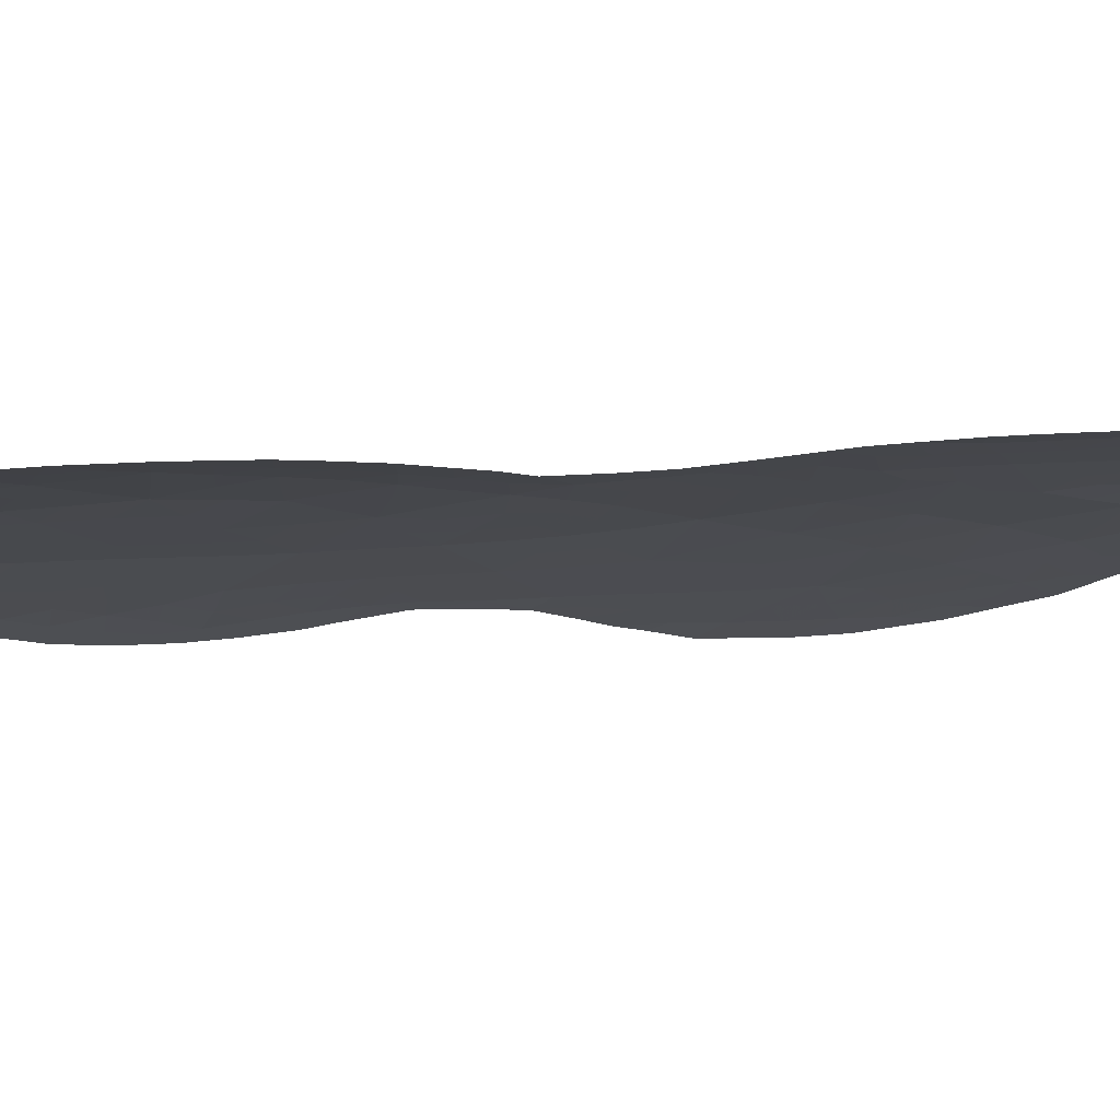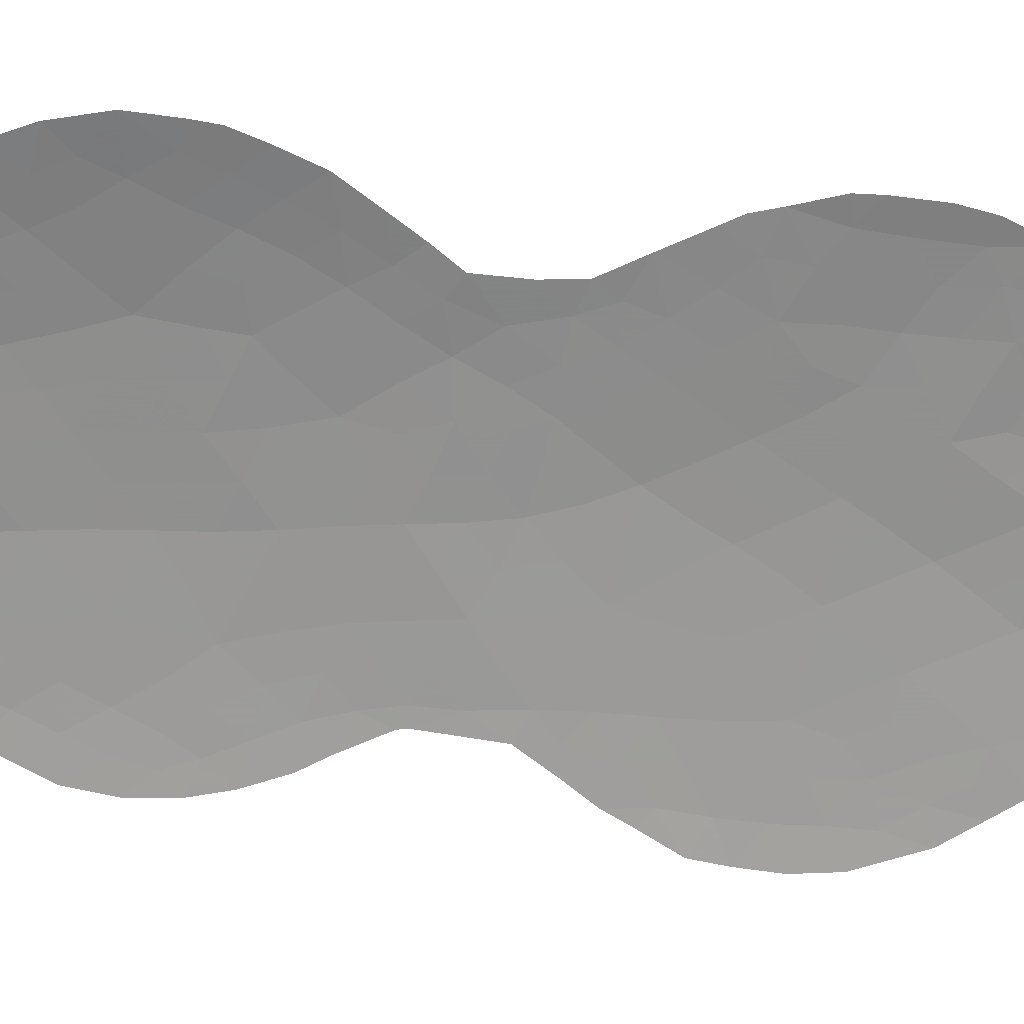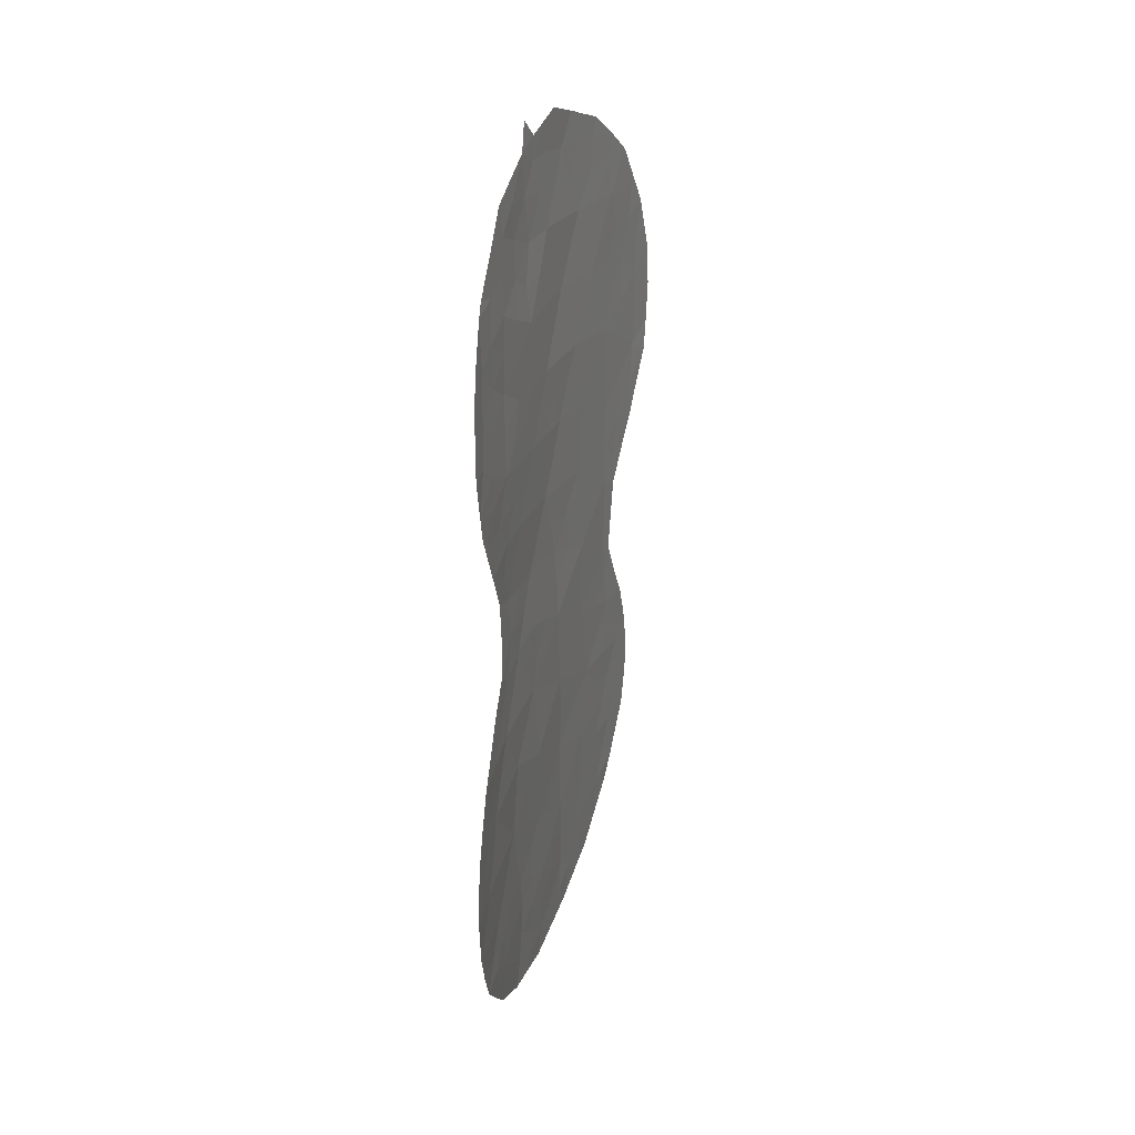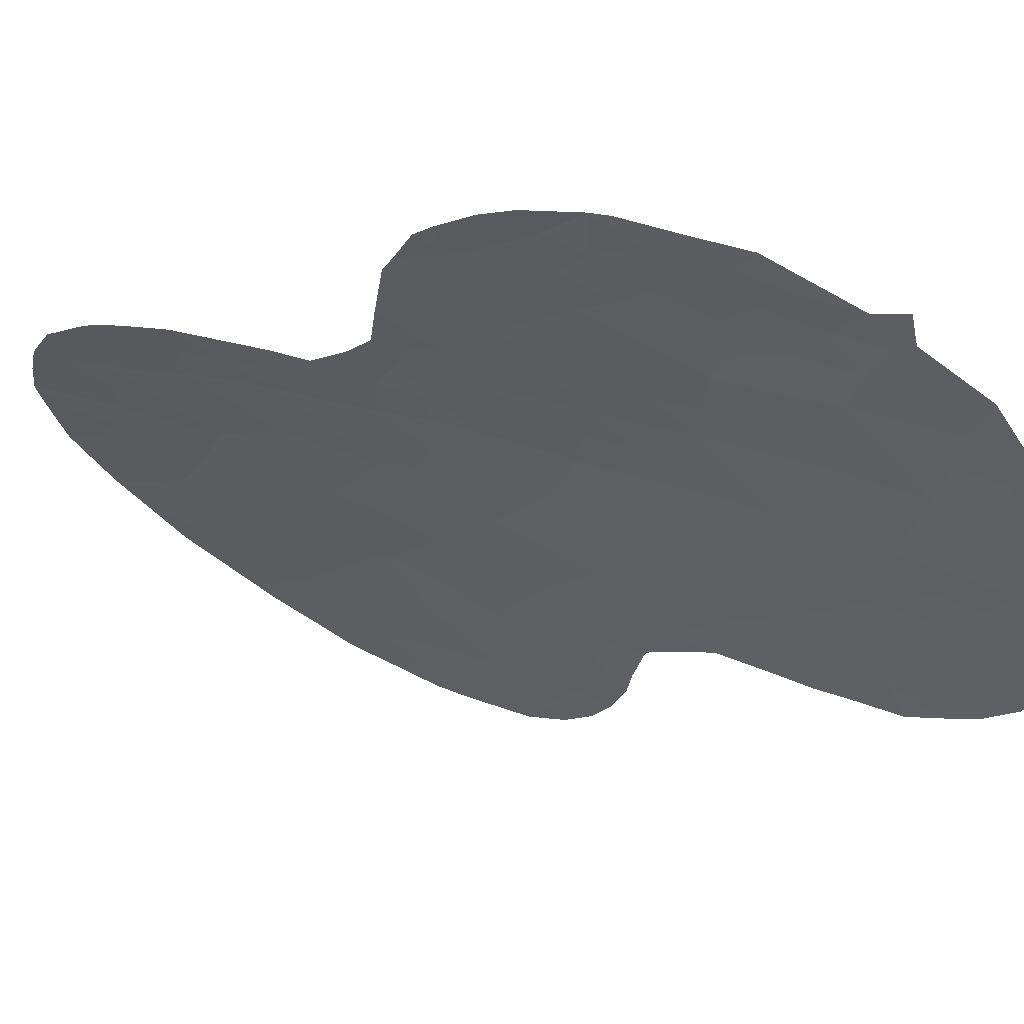
<metadata>
{"format":"obj","ext":"obj","renderer":"f3d","projection":"perspective","resolution":1024,"background":"white","views":[{"elev":18.3,"azim":83.4,"up":"+Z"},{"elev":-34.7,"azim":90.6,"up":"+Z"},{"elev":33.3,"azim":77.3,"up":"+Y"},{"elev":-8.6,"azim":152.7,"up":"+Z"}]}
</metadata>
<code>
v -15.44 11.45 63.11
v -15.24 0.6747 62.99
v -16.55 2.079 62.28
v -14.49 2.268 63.41
v -19.47 15.69 60.86
v -13.53 -2.918 63.87
v -20.76 11.75 59.79
v -22.4 11.2 58.61
v -18.69 8.725 61.1
v -15.86 15.17 63.01
v -21.03 -2.06 59.34
v -19.58 -2.067 60.33
v -18.31 -5.535 61.19
v -19.62 -4.075 60.3
v -12.71 -1.217 64.25
v -23.1 10.44 58.07
v -16.77 -2.395 62.1
v -18.3 0.9835 61.19
v -19.07 12.17 60.97
v -18.24 3.118 61.25
v -18.2 5.172 61.34
v -15.04 5.995 63.2
v -13.73 10.55 63.96
v -14.12 12.79 63.86
v -21.06 3.081 59.37
v -21.29 1.265 59.18
v -16.02 7.504 62.65
v -14.91 -1.272 63.18
v -16.75 -0.2139 62.11
v -20.06 -0.1576 60.02
v -18.29 -3.337 61.19
v -17.38 14.28 62.11
v -19.73 4.18 60.28
v -19.67 10.28 60.47
v -20.13 8.571 60.11
v -15.64 13.36 63.05
v -18.29 -1.191 61.19
v -21.33 7.435 59.26
v -13.93 -4.838 63.66
v -19.77 2.09 60.24
v -21.84 -0.5267 58.77
v -16.64 4.006 62.24
v -22.91 8.434 58.15
v -21.16 5.261 59.33
v -16.62 5.673 62.31
v -16.82 -6.503 62.09
v -16.9 -4.49 62.01
v -15.17 9.396 63.16
v -19.61 6.615 60.42
v -18 10.55 61.57
v -17.17 12.34 62.11
v -15.39 -5.222 62.93
v -21.44 9.727 59.25
v -17.03 9.001 62.12
v -17.74 7.136 61.68
v -15.65 3.986 62.84
v -20.18 13.72 60.28
v -13.54 0.5337 63.87
v -18.37 14.15 61.46
v -17.82 16.12 61.9
v -15.36 -3.473 62.93
v -13.79 3.635 63.77
v -14.28 4.252 63.52
v -11.78 -2.52 64.67
v -11.59 -1.267 64.73
v -21.8 1.766 58.81
v -22.06 1.108 58.61
v -11.86 0.4123 64.62
v -11.75 -0.1393 64.67
v -22.01 14.93 59.03
v -22.72 14.13 58.48
v -14.45 6.305 63.51
v -14.04 7.311 63.73
v -18.54 -7.115 61.05
v -19.41 -6.662 60.45
v -23.49 12.36 57.84
v -21.29 15.64 59.59
v -23.81 10.81 57.54
v -23.81 9.766 57.51
v -14.43 5.382 63.49
v -19.93 -6.424 60.1
v -21.67 4.899 58.94
v -21.42 3.145 59.11
v -12.45 -4.395 64.38
v -13.21 11.1 64.22
v -13.38 12.2 64.18
v -23.67 8.773 57.58
v -17.46 17.24 62.16
v -17.91 16.68 61.86
v -16.68 -7.322 62.19
v -15.71 -7.023 62.73
v -13.46 8.825 64.06
v -13.17 10.51 64.22
v -13.36 9.447 64.12
v -17.54 -7.216 61.66
v -22.43 -0.8763 58.32
v -22.31 0.07984 58.42
v -22.21 -3.04 58.47
v -21.57 -4.449 58.94
v -22.41 -1.957 58.33
v -19.11 16.84 61.12
v -20.03 16.35 60.5
v -14.99 -6.827 63.15
v -13.72 -5.978 63.78
v -22.71 6.444 58.23
v -23.5 7.964 57.66
v -14.17 14.08 63.89
v -13.62 12.99 64.1
v -22.23 5.757 58.56
v -12.61 2.087 64.29
v -17.23 16.55 62.27
v -15.79 15.99 63.09
v -14.4 14.39 63.8
v -21.23 -5.104 59.21
v -21.43 2.9 59.1
v -15.08 3.107 63.11
v -14.72 3.87 63.3
v -14.16 3.045 63.58
v -15.46 2.212 62.87
v -16.04 3.071 62.59
v -12.63 -2.769 64.28
v -12.08 -3.483 64.54
v -12.95 -3.618 64.14
v -20.73 -4.687 59.55
v -19.95 -4.759 60.08
v -13.17 -2.05 64.03
v -12.35 -1.968 64.41
v -14.18 -2.16 63.55
v -14.46 -3.145 63.39
v -15.17 -2.441 63.04
v -13.96 1.416 63.67
v -14.44 0.5991 63.4
v -14.88 1.426 63.19
v -17.46 1.504 61.71
v -16.69 0.8848 62.16
v -17.52 0.3925 61.65
v -17.53 -0.71 61.65
v -18.32 -0.1115 61.17
v -16.85 4.911 62.14
v -17.5 4.564 61.74
v -17.41 5.483 61.83
v -17.5 3.585 61.71
v -18.25 4.15 61.28
v -13.16 -0.3579 64.04
v -13.72 -1.23 63.76
v -14.15 -0.3184 63.57
v -14.32 9.989 63.62
v -15.27 10.47 63.15
v -14.55 11.02 63.55
v -14.73 12.02 63.51
v -21.75 10.64 59.05
v -22.32 10.07 58.62
v -22.83 12.22 58.33
v -12.66 0.4548 64.27
v -12.28 -0.3759 64.44
v -21.82 14.24 59.14
v -21.94 13.3 59
v -14.81 6.809 63.33
v -21.32 12.51 59.42
v -21.55 11.52 59.23
v -22.09 12.28 58.86
v -18.87 -6.113 60.81
v -19.13 0.4474 60.63
v -19.12 -0.6318 60.65
v -15.17 4.888 63.1
v -20.95 14.42 59.77
v -21.08 13.5 59.63
v -18.58 15.97 61.42
v -18.04 15.18 61.71
v -18.93 14.94 61.16
v -17.63 -5.038 61.59
v -16.89 -5.541 62.03
v -18.98 3.652 60.76
v -18.97 4.721 60.81
v -20.57 -5.782 59.67
v -15.9 9.971 62.77
v -16.23 10.82 62.62
v -19.15 9.525 60.8
v -19.47 8.617 60.56
v -19.94 9.368 60.27
v -15.93 -1.854 62.6
v -16.06 -2.922 62.53
v -21.41 8.544 59.23
v -22.11 7.943 58.71
v -22.21 9.029 58.67
v -18.88 5.83 60.9
v -18.62 6.896 61.09
v -18.02 6.164 61.48
v -21.16 4.1 59.31
v -21.55 4.022 59.03
v -13.26 -4.371 63.98
v -13.12 -5.248 64.06
v -20.46 3.618 59.78
v -20.47 4.711 59.79
v -13.93 11.58 63.91
v -16.16 9.176 62.6
v -15.62 8.421 62.89
v -16.53 8.26 62.38
v -16.88 7.331 62.17
v -17.39 8.084 61.9
v -23.04 9.43 58.09
v -15.81 5.8 62.77
v -16.35 6.581 62.47
v -15.53 6.733 62.93
v -14.62 8.375 63.44
v -14.13 9.096 63.7
v -19 2.608 60.75
v -19.74 3.122 60.27
v -18.24 7.911 61.37
v -19.1 7.736 60.79
v -19.91 7.737 60.24
v -19.7 5.322 60.33
v -13.64 8.351 63.95
v -20.48 12.73 60.03
v -19.62 12.96 60.63
v -19.92 11.97 60.37
v -19.38 11.21 60.72
v -20.22 11 60.12
v -14.75 13.1 63.53
v -15.55 12.41 63.07
v -17.54 -2.888 61.64
v -16.85 -3.449 62.05
v -17.6 -3.954 61.6
v -16.69 9.88 62.34
v -17.52 9.761 61.84
v -17.16 10.63 62.07
v -17.52 -1.807 61.66
v -16.74 -1.307 62.11
v -19.8 -1.224 60.18
v -19.01 -1.645 60.71
v -18.27 -2.261 61.2
v -14.98 14.16 63.46
v -15.74 14.33 63.04
v -20.53 6.996 59.8
v -20.67 8.05 59.73
v -15.81 1.268 62.68
v -15.11 -0.16 63.07
v -16.13 4.873 62.58
v -16.16 -4.911 62.46
v -16.15 -3.932 62.46
v -15.5 -4.364 62.86
v -17.26 15.44 62.22
v -16.52 14.79 62.63
v -17.81 13.26 61.76
v -17.06 13.31 62.24
v -18.15 12.29 61.52
v -17.64 11.43 61.81
v -18.51 11.36 61.28
v -21.56 0.3819 58.98
v -20.71 0.6213 59.58
v -21.05 -0.3236 59.33
v -20.46 5.867 59.82
v -21.22 6.335 59.31
v -18.99 -3.737 60.72
v -19.75 -3.006 60.21
v -18.98 -2.665 60.73
v -21.42 -2.987 59.06
v -21.89 -3.744 58.71
v -21.75 -2.118 58.82
v -17.61 -6.103 61.61
v -19.88 1.024 60.15
v -20.53 1.625 59.71
v -20.47 2.61 59.77
v -21.42 -1.23 59.07
v -22.01 -1.322 58.63
v -18.25 2.066 61.23
v -17.46 2.574 61.72
v -19.05 1.544 60.7
v -15.91 -0.7653 62.6
v -13.81 -3.814 63.72
v -14.57 -5.524 63.34
v -14.37 -6.411 63.46
v -15.22 -6.093 63.02
v -14.72 -4.361 63.25
v -20.7 9.062 59.74
v -20.51 10.03 59.89
v -21.05 10.77 59.55
v -22.01 6.742 58.75
v -22.74 7.442 58.24
v -20.62 -2.911 59.62
v -20.26 -2.027 59.87
v -15.09 7.581 63.17
v -16.83 3.057 62.11
v -23.21 11.4 58.03
v -23.67 11.47 57.67
v -21.69 5.773 58.95
v -16.45 13.8 62.62
v -16.37 12.83 62.6
v -17.18 6.399 62
v -16.08 -5.866 62.52
v -15.91 -6.647 62.62
v -18.32 -4.432 61.18
v -13.57 2.209 63.84
v -13.06 1.324 64.09
v -18.83 10.44 61.02
v -18.34 9.652 61.34
v -17.86 8.861 61.61
v -16.53 15.72 62.64
v -16.51 16.27 62.68
v -15.13 15.22 63.42
v -13.26 2.946 64
v -16.27 11.88 62.63
v -16.88 11.42 62.25
v -18.73 13.15 61.21
v -19.83 14.69 60.57
v -19.28 13.95 60.87
v -20.62 -1.134 59.63
v -23.02 7.053 58.01
v -22.56 13.01 58.55
v -23.11 13.26 58.16
v -19.05 -4.925 60.69
v -15.94 0.2681 62.58
v -12.17 1.164 64.49
v -20.29 15.42 60.28
v -20.52 16.07 60.14
v -18.51 16.76 61.49
v -21.14 2.202 59.31
v -20.26 -3.754 59.87
v -21.11 15.16 59.69
v -21.06 -3.792 59.33
v -18.2 -6.457 61.26
v -19.6 -5.82 60.32
f 116 117 118
f 119 120 116
f 121 122 123
f 126 127 121
f 128 129 130
f 131 132 133
f 134 135 136
f 137 138 136
f 139 140 141
f 142 143 140
f 144 145 146
f 147 148 149
f 150 195 149
f 8 151 152
f 26 67 66
f 8 16 284
f 144 154 155
f 319 156 70
f 22 158 72
f 159 160 161
f 161 153 309
f 322 162 75
f 163 138 164
f 16 79 78
f 309 153 310
f 56 165 117
f 260 171 172
f 143 173 174
f 124 125 175
f 176 177 148
f 178 179 180
f 181 130 182
f 183 184 185
f 319 70 77
f 186 187 188
f 189 83 190
f 191 192 39
f 193 189 194
f 23 195 85
f 196 197 198
f 199 200 198
f 16 201 79
f 202 203 204
f 111 89 88
f 46 291 90
f 173 207 208
f 209 187 210
f 179 210 211
f 174 212 186
f 214 215 216
f 217 218 216
f 219 150 220
f 221 222 223
f 196 224 176
f 224 225 226
f 22 72 80
f 227 137 228
f 229 164 230
f 227 221 231
f 23 85 93
f 234 235 211
f 46 90 95
f 133 236 119
f 237 132 146
f 139 238 42
f 202 165 238
f 239 240 241
f 128 145 126
f 242 298 243
f 244 32 245
f 246 247 248
f 26 249 67
f 249 250 251
f 234 252 253
f 254 255 256
f 230 231 256
f 11 280 257
f 257 258 98
f 13 260 321
f 5 102 101
f 261 250 262
f 193 208 263
f 262 317 263
f 264 259 265
f 41 265 96
f 266 267 134
f 266 268 207
f 163 261 268
f 228 269 181
f 270 123 191
f 274 129 270
f 271 272 273
f 235 183 275
f 276 277 218
f 184 278 279
f 43 106 87
f 320 280 318
f 281 255 280
f 185 201 152
f 205 282 197
f 283 267 142
f 284 78 285
f 253 286 278
f 245 287 288
f 289 199 203
f 282 158 204
f 290 273 291
f 90 291 91
f 171 292 223
f 131 293 294
f 248 295 217
f 296 225 297
f 296 178 295
f 24 108 86
f 298 111 299
f 60 89 111
f 118 301 293
f 243 233 287
f 302 288 220
f 302 177 303
f 244 246 304
f 247 303 226
f 212 194 252
f 290 172 239
f 124 114 99
f 305 170 306
f 281 307 229
f 274 39 271
f 276 180 275
f 289 141 188
f 200 209 297
f 277 151 160
f 15 155 65
f 309 310 71
f 214 159 167
f 42 120 283
f 311 254 292
f 306 304 215
f 237 269 312
f 294 313 154
f 236 312 135
f 322 75 81
f 10 112 300
f 305 166 314
f 242 32 169
f 232 113 107
f 182 240 222
f 41 96 97
f 25 317 115
f 25 115 83
f 264 251 307
f 4 116 118
f 116 56 117
f 62 117 63
f 62 118 117
f 4 119 116
f 119 3 120
f 116 120 56
f 6 121 123
f 121 64 122
f 123 122 84
f 322 175 125
f 6 126 121
f 126 15 127
f 121 127 64
f 15 65 127
f 64 127 65
f 28 128 130
f 128 6 129
f 130 129 61
f 4 131 133
f 131 58 132
f 133 132 2
f 18 134 136
f 134 3 135
f 136 135 29
f 29 137 136
f 137 37 138
f 136 138 18
f 45 139 141
f 139 42 140
f 141 140 21
f 42 142 140
f 142 20 143
f 140 143 21
f 58 144 146
f 144 15 145
f 146 145 28
f 23 147 149
f 147 48 148
f 149 148 1
f 1 150 149
f 150 24 195
f 149 195 23
f 16 8 152
f 152 151 53
f 15 144 155
f 144 58 154
f 155 154 68
f 69 155 68
f 73 158 282
f 158 73 72
f 157 159 161
f 159 7 160
f 161 160 8
f 157 161 309
f 161 8 153
f 162 13 321
f 30 163 164
f 163 18 138
f 164 138 37
f 80 165 22
f 165 63 117
f 63 165 80
f 166 57 167
f 156 167 157
f 168 60 169
f 170 169 59
f 260 13 171
f 172 171 47
f 21 143 174
f 143 20 173
f 174 173 33
f 81 175 322
f 114 124 175
f 48 176 148
f 148 177 1
f 34 178 180
f 178 9 179
f 180 179 35
f 17 181 182
f 181 28 130
f 182 130 61
f 53 183 185
f 183 38 184
f 185 184 43
f 21 186 188
f 186 49 187
f 188 187 55
f 83 189 25
f 44 189 82
f 190 82 189
f 191 84 192
f 39 192 104
f 33 193 194
f 193 25 189
f 194 189 44
f 86 195 24
f 195 86 85
f 54 196 198
f 196 48 197
f 198 197 27
f 27 199 198
f 199 55 200
f 198 200 54
f 87 201 43
f 201 87 79
f 22 202 204
f 202 45 203
f 204 203 27
f 205 48 206
f 213 206 92
f 213 205 206
f 33 173 208
f 173 20 207
f 208 207 40
f 9 209 210
f 209 55 187
f 210 187 49
f 35 179 211
f 179 9 210
f 211 210 49
f 21 174 186
f 174 33 212
f 186 212 49
f 213 73 205
f 7 214 216
f 214 57 215
f 216 215 19
f 19 217 216
f 217 34 218
f 216 218 7
f 36 219 220
f 219 24 150
f 220 150 1
f 31 221 223
f 221 17 222
f 223 222 47
f 48 196 176
f 196 54 224
f 176 224 177
f 177 224 226
f 224 54 225
f 226 225 50
f 17 227 228
f 227 37 137
f 228 137 29
f 12 229 230
f 229 30 164
f 230 164 37
f 37 227 231
f 227 17 221
f 231 221 31
f 94 23 93
f 232 36 233
f 300 233 10
f 49 234 211
f 234 38 235
f 211 235 35
f 4 133 119
f 133 2 236
f 119 236 3
f 28 237 146
f 237 2 132
f 146 132 58
f 139 45 238
f 42 238 56
f 45 202 238
f 202 22 165
f 238 165 56
f 52 239 241
f 239 47 240
f 241 240 61
f 6 128 126
f 128 28 145
f 126 145 15
f 32 242 243
f 242 60 111
f 243 298 10
f 51 244 245
f 244 59 32
f 19 246 248
f 246 51 247
f 248 247 50
f 97 249 41
f 249 97 67
f 41 249 251
f 249 26 250
f 251 250 30
f 38 234 253
f 234 49 252
f 253 252 44
f 31 254 256
f 254 14 255
f 256 255 12
f 12 230 256
f 230 37 231
f 256 231 31
f 320 99 258
f 11 257 259
f 257 320 258
f 259 257 98
f 100 259 98
f 219 36 232
f 95 260 46
f 260 95 321
f 40 261 262
f 261 30 250
f 262 250 26
f 25 193 263
f 193 33 208
f 263 208 40
f 40 262 263
f 262 26 317
f 263 317 25
f 41 264 265
f 264 11 259
f 265 259 100
f 265 100 96
f 18 266 134
f 266 20 267
f 134 267 3
f 20 266 207
f 266 18 268
f 207 268 40
f 18 163 268
f 163 30 261
f 268 261 40
f 17 228 181
f 228 29 269
f 181 269 28
f 39 270 191
f 270 6 123
f 191 123 84
f 39 274 270
f 274 61 129
f 270 129 6
f 52 271 273
f 271 104 272
f 273 272 103
f 52 241 274
f 241 61 274
f 35 235 275
f 235 38 183
f 275 183 53
f 34 276 218
f 276 53 277
f 218 277 7
f 43 184 279
f 184 38 278
f 279 278 105
f 308 279 105
f 11 281 280
f 281 12 255
f 280 255 318
f 53 185 152
f 185 43 201
f 152 201 16
f 48 205 197
f 197 282 27
f 42 283 142
f 283 3 267
f 142 267 20
f 107 219 232
f 78 284 16
f 76 284 285
f 284 76 153
f 38 253 278
f 253 44 286
f 278 286 109
f 105 278 109
f 44 82 286
f 109 286 82
f 51 245 288
f 245 32 287
f 288 287 36
f 45 289 203
f 289 55 199
f 203 199 27
f 27 282 204
f 204 158 22
f 46 290 291
f 290 52 273
f 291 273 103
f 291 103 91
f 48 147 206
f 92 206 94
f 47 171 223
f 171 13 292
f 223 292 31
f 58 131 294
f 131 4 293
f 294 293 110
f 19 248 217
f 248 50 295
f 217 295 34
f 9 296 297
f 296 50 225
f 297 225 54
f 50 296 295
f 296 9 178
f 295 178 34
f 111 298 242
f 10 298 112
f 299 112 298
f 300 232 233
f 300 113 232
f 4 118 293
f 118 62 301
f 293 301 110
f 32 243 287
f 243 10 233
f 287 233 36
f 1 302 220
f 302 51 288
f 220 288 36
f 51 302 303
f 302 1 177
f 59 244 304
f 244 51 246
f 304 246 19
f 50 247 226
f 247 51 303
f 226 303 177
f 49 212 252
f 212 33 194
f 252 194 44
f 52 290 239
f 290 46 172
f 239 172 47
f 57 305 306
f 305 5 170
f 306 170 59
f 12 281 229
f 281 11 307
f 229 307 30
f 52 274 271
f 271 39 104
f 53 276 275
f 276 34 180
f 275 180 35
f 43 279 106
f 308 106 279
f 55 289 188
f 289 45 141
f 188 141 21
f 54 200 297
f 200 55 209
f 297 209 9
f 7 277 160
f 277 53 151
f 160 151 8
f 155 69 65
f 76 310 153
f 157 309 71
f 57 214 167
f 214 7 159
f 167 159 157
f 311 125 14
f 42 56 120
f 283 120 3
f 13 311 292
f 311 14 254
f 292 254 31
f 57 306 215
f 306 59 304
f 215 304 19
f 2 237 312
f 237 28 269
f 312 269 29
f 58 294 154
f 294 110 313
f 154 313 68
f 3 236 135
f 236 2 312
f 135 312 29
f 5 305 314
f 305 57 166
f 314 166 319
f 77 315 319
f 5 314 102
f 315 102 314
f 60 242 169
f 169 32 59
f 168 101 316
f 101 168 5
f 89 60 316
f 168 316 60
f 17 182 222
f 182 61 240
f 222 240 47
f 66 317 26
f 317 66 115
f 11 264 307
f 264 41 251
f 307 251 30
f 8 284 153
f 280 320 257
f 320 318 124
f 314 319 315
f 99 320 124
f 46 260 172
f 74 321 95
f 318 255 14
f 168 169 170
f 162 322 311
f 5 168 170
f 13 162 311
f 147 23 94
f 162 321 74
f 162 74 75
f 282 205 73
f 206 147 94
f 322 125 311
f 24 219 107
f 24 107 108
f 125 124 318
f 156 157 71
f 156 71 70
f 125 318 14
f 166 167 156
f 319 166 156

</code>
